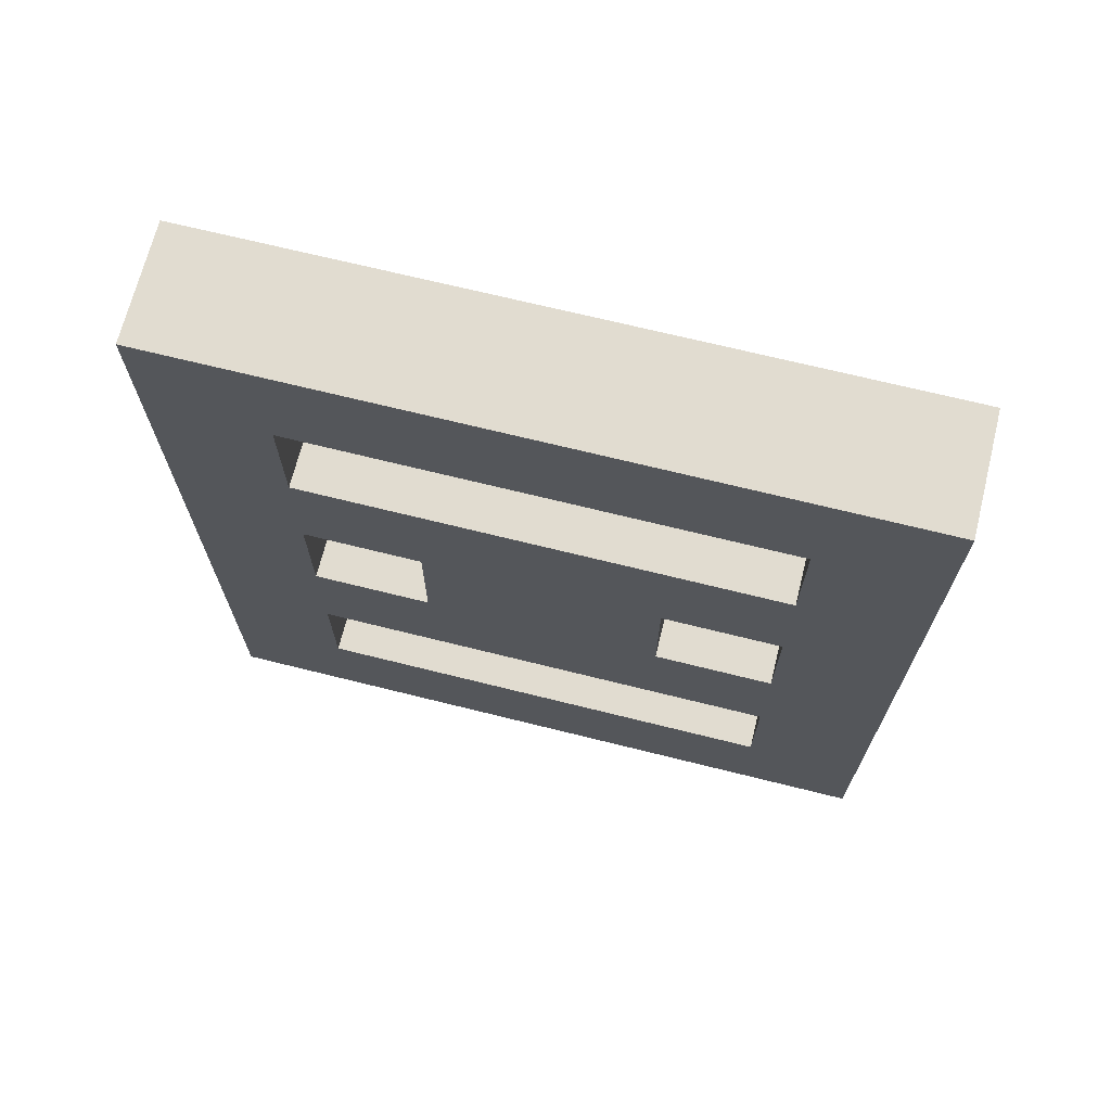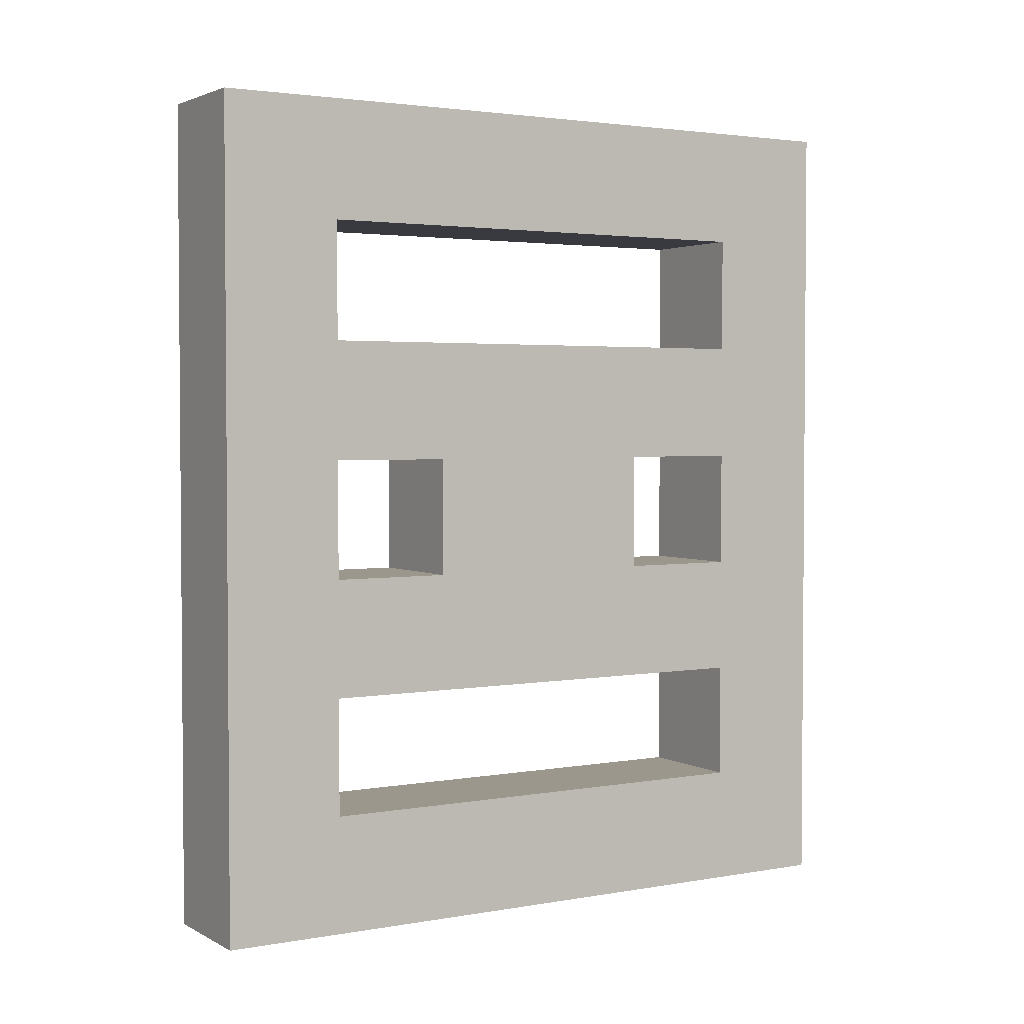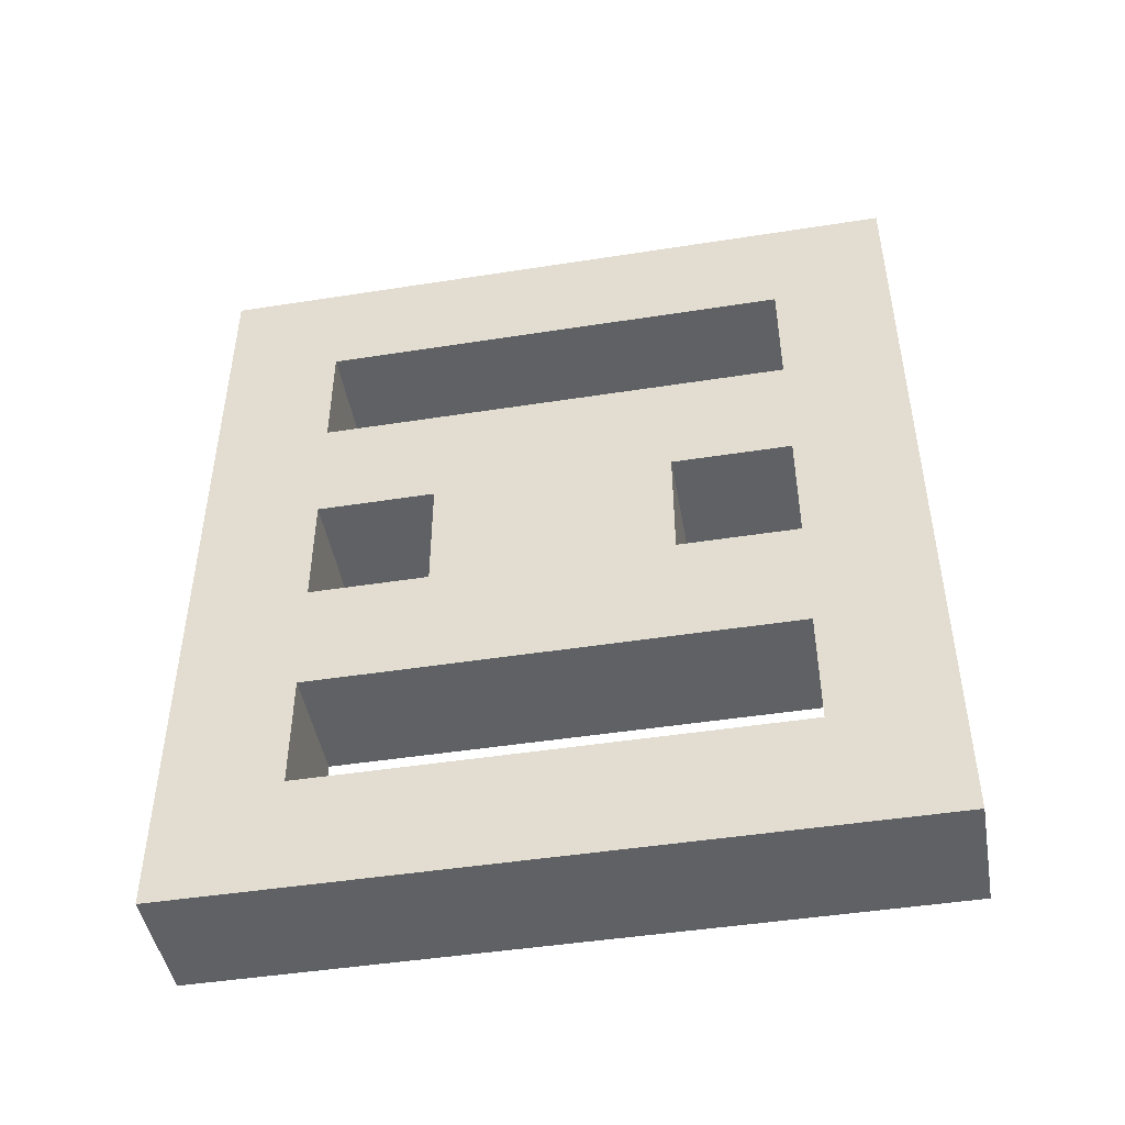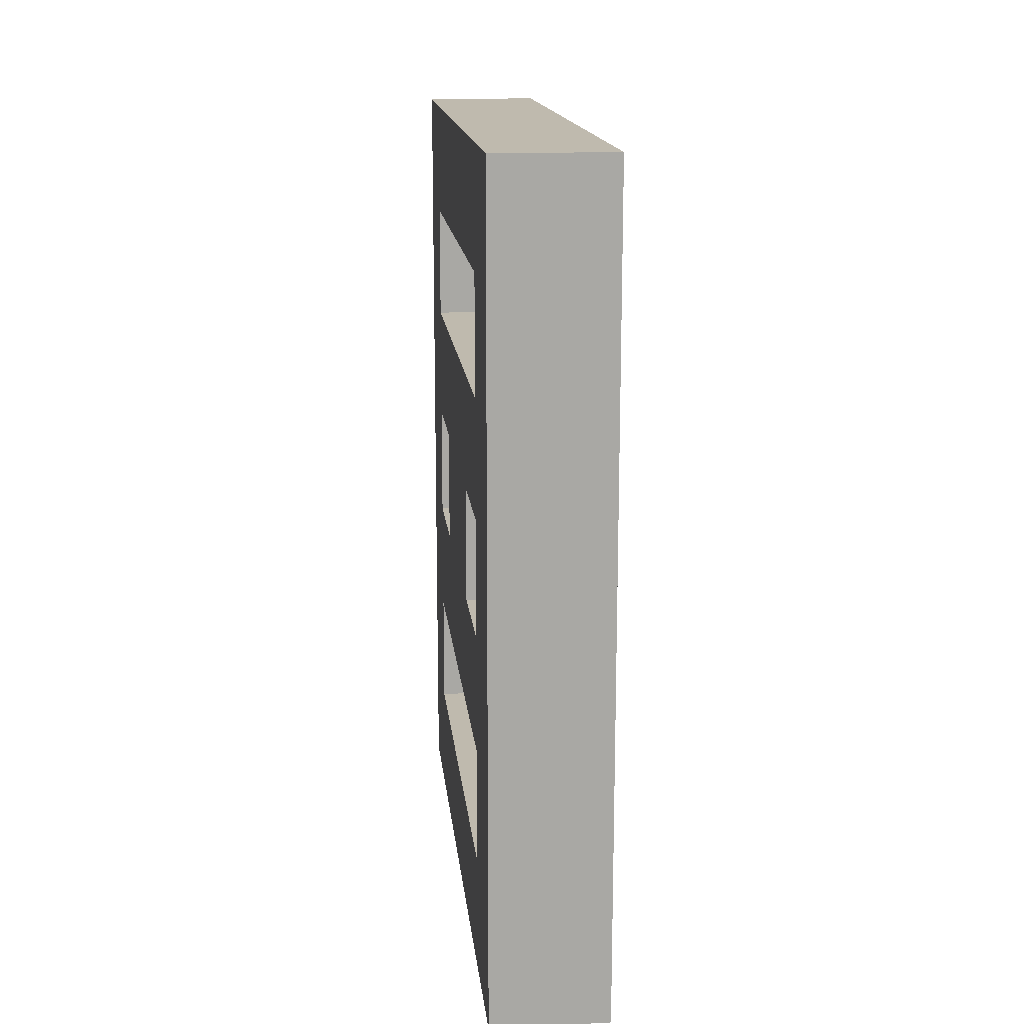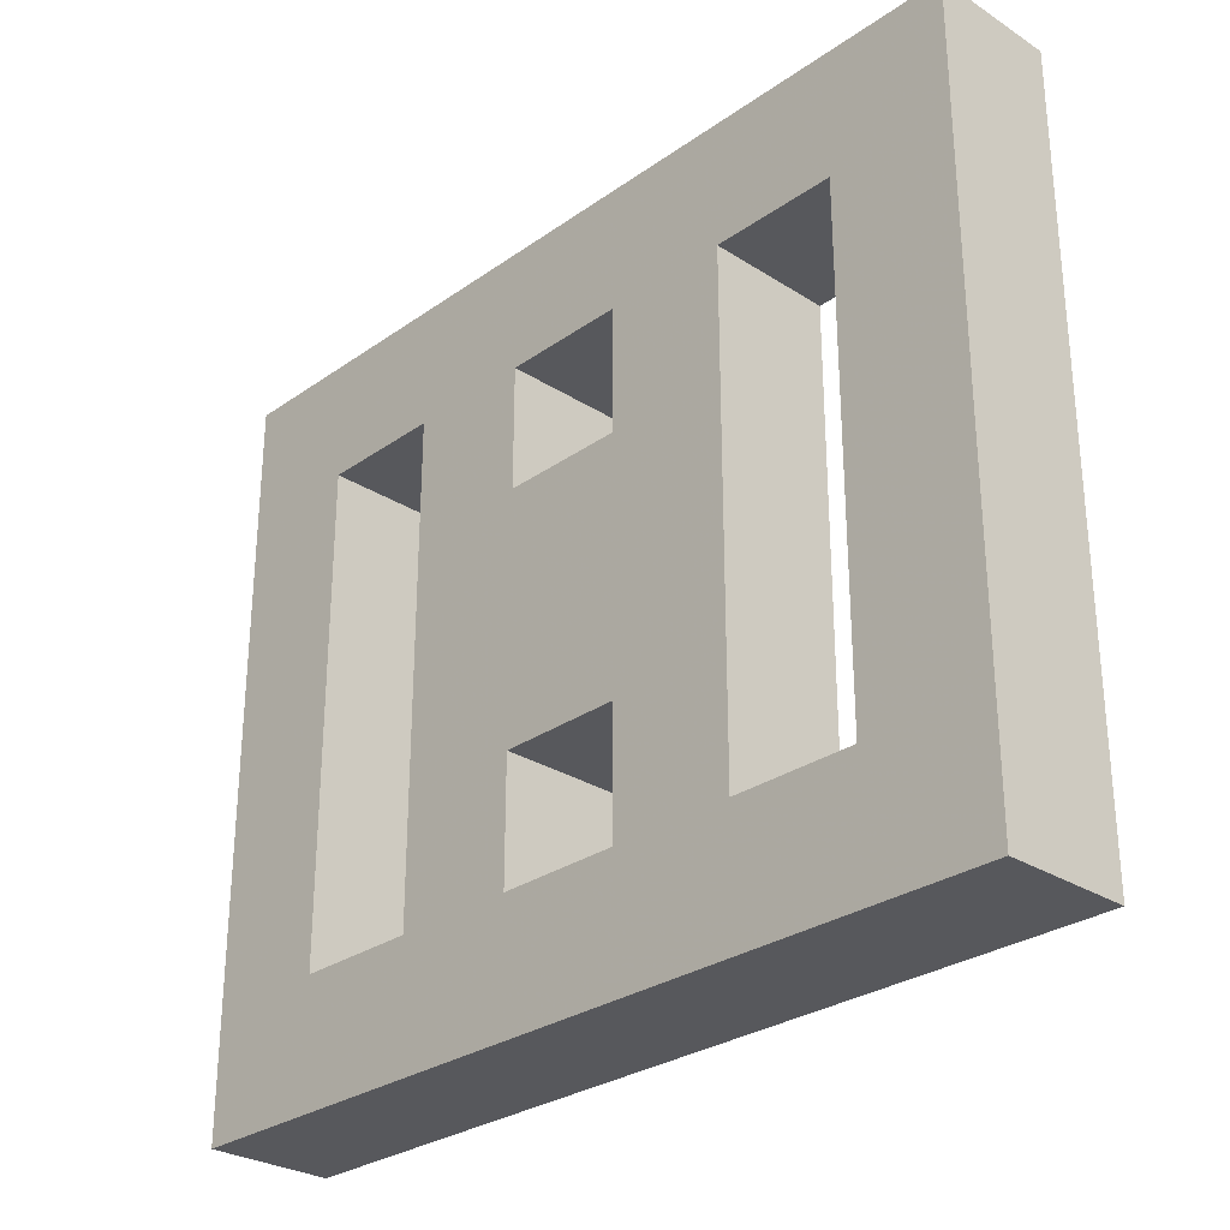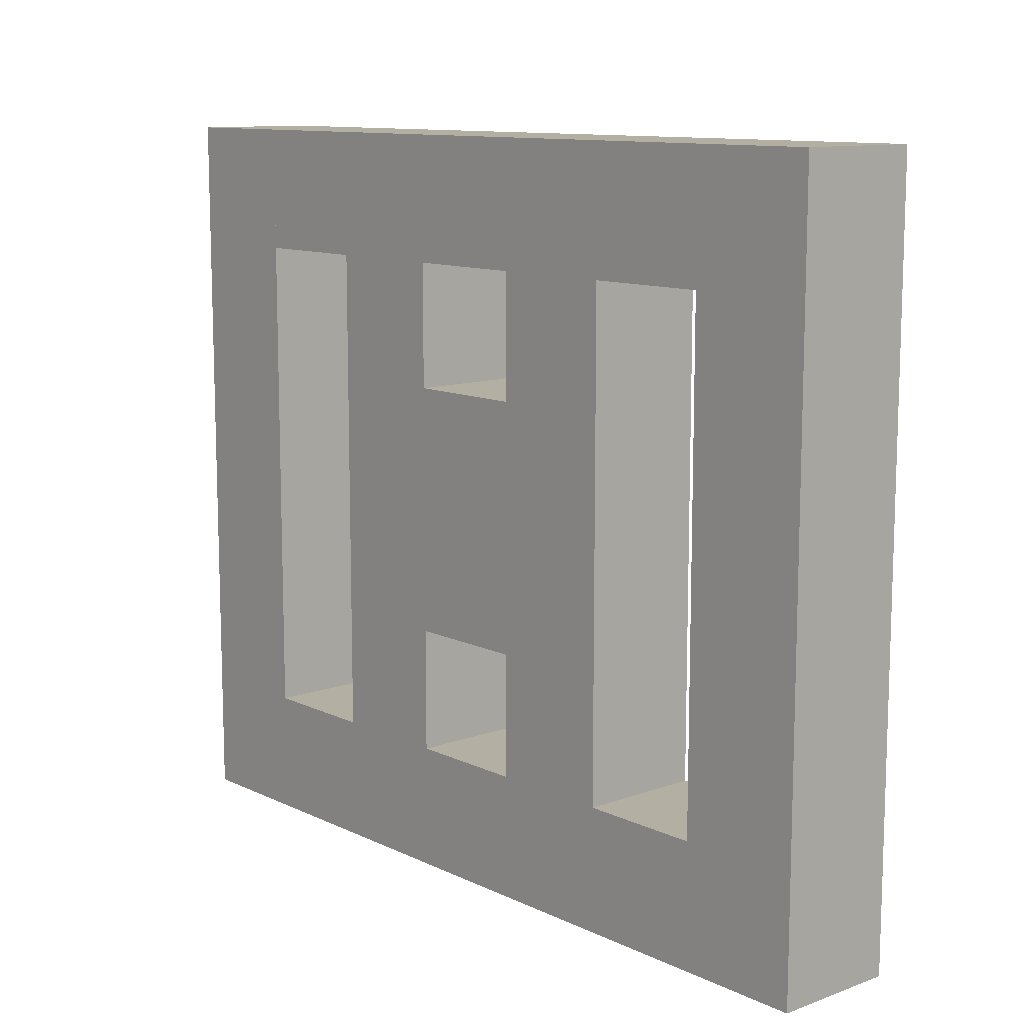
<metadata>
{"format":"obj","ext":"obj","renderer":"f3d","projection":"perspective","resolution":1024,"background":"white","views":[{"elev":69.4,"azim":104.0,"up":"+Z"},{"elev":2.7,"azim":58.8,"up":"+Z"},{"elev":-46.5,"azim":100.1,"up":"+Z"},{"elev":15.5,"azim":174.1,"up":"+Z"},{"elev":-28.6,"azim":136.3,"up":"+Y"},{"elev":11.2,"azim":-41.2,"up":"+Y"}]}
</metadata>
<code>
v 1496 464 112
v 1512 560 112
v 1496 560 112
v 1512 464 112
v 1496 560 0
v 1512 464 0
v 1496 464 0
v 1512 560 0
v 1496 544 96
v 1512 480 96
v 1496 480 96
v 1512 544 96
v 1496 560 96
v 1496 464 96
v 1512 464 96
v 1512 560 96
v 1496 480 16
v 1512 544 16
v 1496 544 16
v 1512 480 16
v 1496 544 80
v 1512 544 80
v 1512 544 32
v 1496 544 32
v 1512 544 64
v 1496 544 48
v 1512 544 48
v 1496 544 64
v 1496 560 16
v 1512 560 16
v 1512 480 80
v 1496 480 80
v 1496 480 32
v 1512 480 32
v 1496 480 64
v 1512 480 48
v 1496 480 48
v 1512 480 64
v 1496 496 64
v 1512 496 64
v 1512 528 64
v 1496 528 64
v 1512 528 48
v 1496 528 48
v 1512 528 32
v 1496 528 32
v 1496 496 48
v 1512 496 48
v 1512 496 32
v 1496 496 32
v 1512 464 16
v 1496 464 16
f 1 2 3
f 1 4 2
f 5 6 7
f 5 8 6
f 2 5 3
f 2 8 5
f 1 6 4
f 1 7 6
f 9 10 11
f 9 12 10
f 1 13 14
f 1 3 13
f 2 15 16
f 2 4 15
f 17 18 19
f 17 20 18
f 12 21 22
f 12 9 21
f 23 19 18
f 23 24 19
f 25 26 27
f 25 28 26
f 13 19 9
f 13 29 19
f 12 30 16
f 12 18 30
f 11 31 32
f 11 10 31
f 33 20 17
f 33 34 20
f 35 36 37
f 35 38 36
f 39 38 35
f 39 40 38
f 28 41 42
f 28 25 41
f 32 22 21
f 32 31 22
f 25 31 38
f 25 22 31
f 35 21 28
f 35 32 21
f 33 23 34
f 33 24 23
f 42 43 44
f 42 41 43
f 44 27 26
f 44 43 27
f 23 43 45
f 23 27 43
f 44 24 46
f 44 26 24
f 40 47 48
f 40 39 47
f 41 49 45
f 41 40 49
f 39 46 50
f 39 42 46
f 37 48 47
f 37 36 48
f 33 47 50
f 33 37 47
f 48 34 49
f 48 36 34
f 15 20 10
f 15 51 20
f 11 52 14
f 11 17 52
f 30 6 8
f 30 51 6
f 52 5 7
f 52 29 5

</code>
